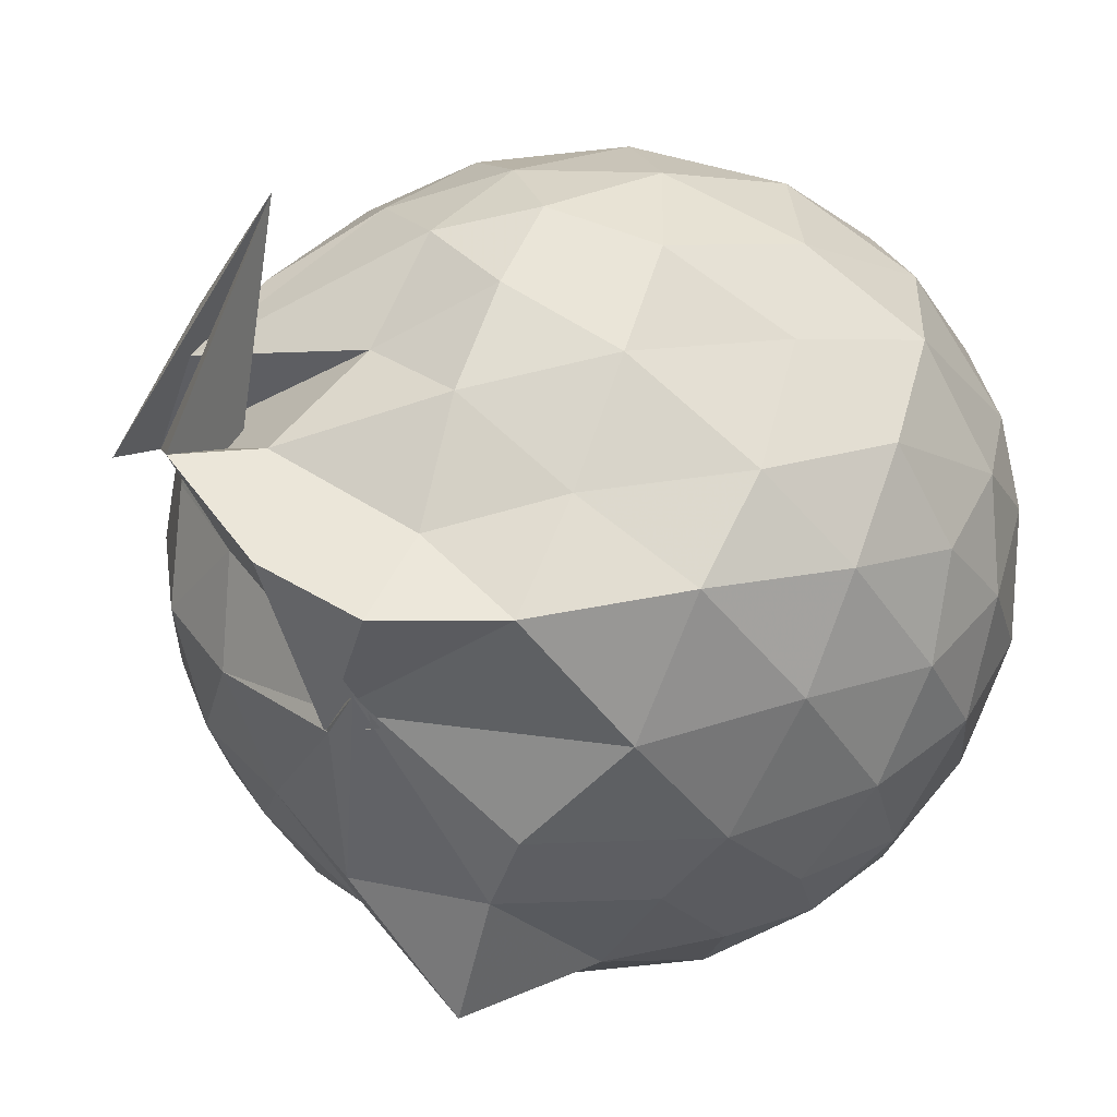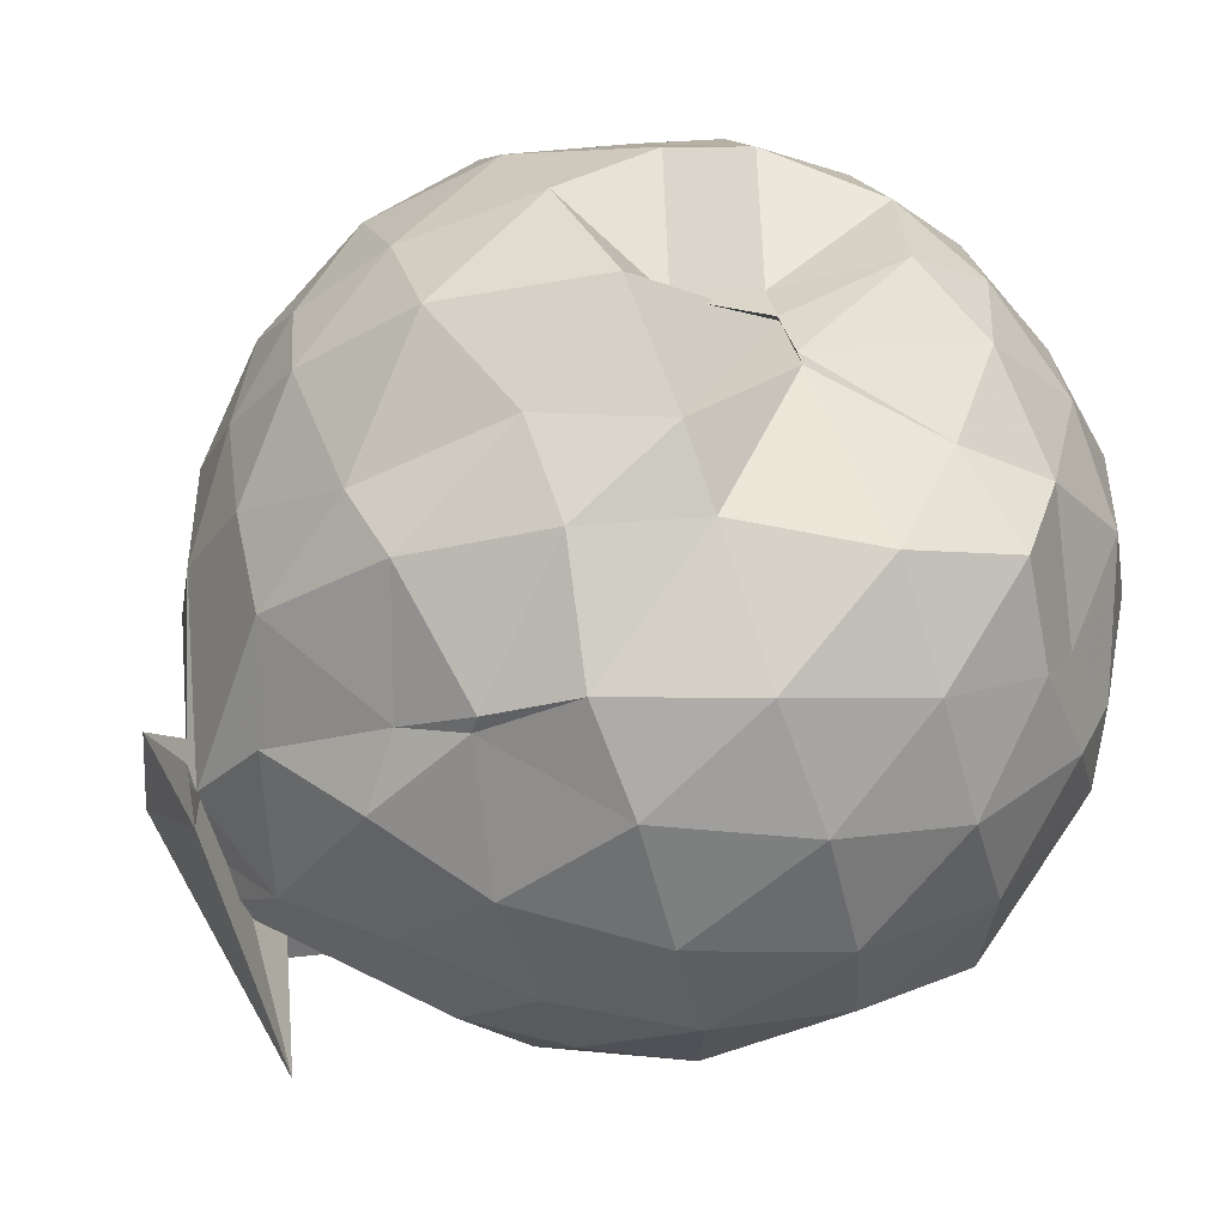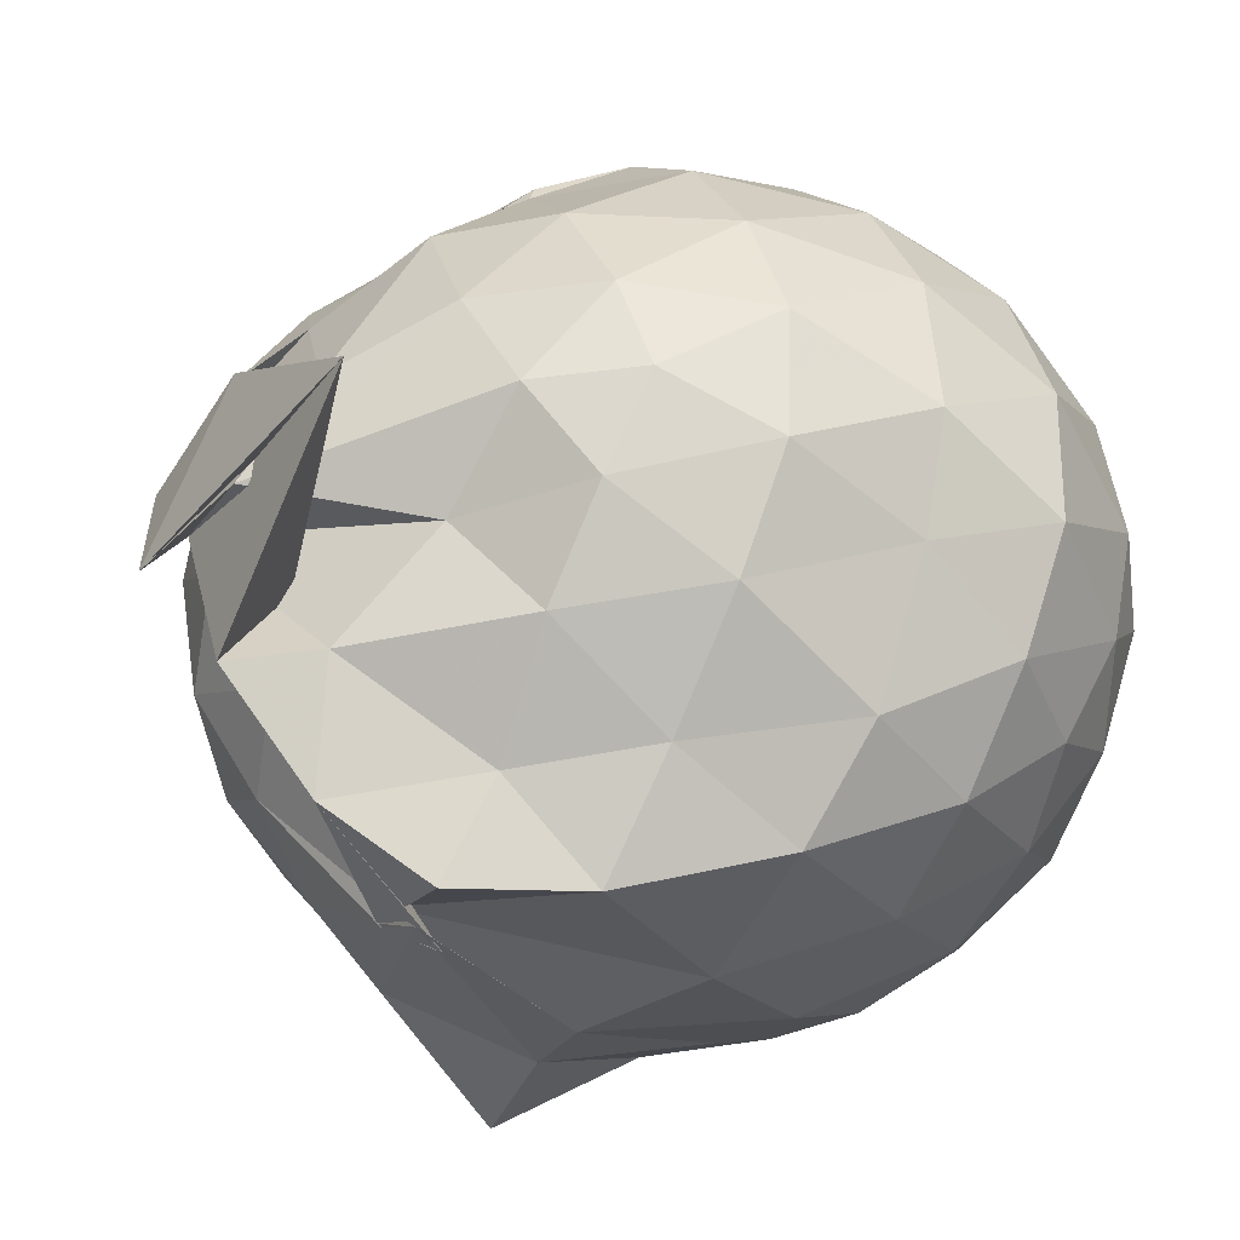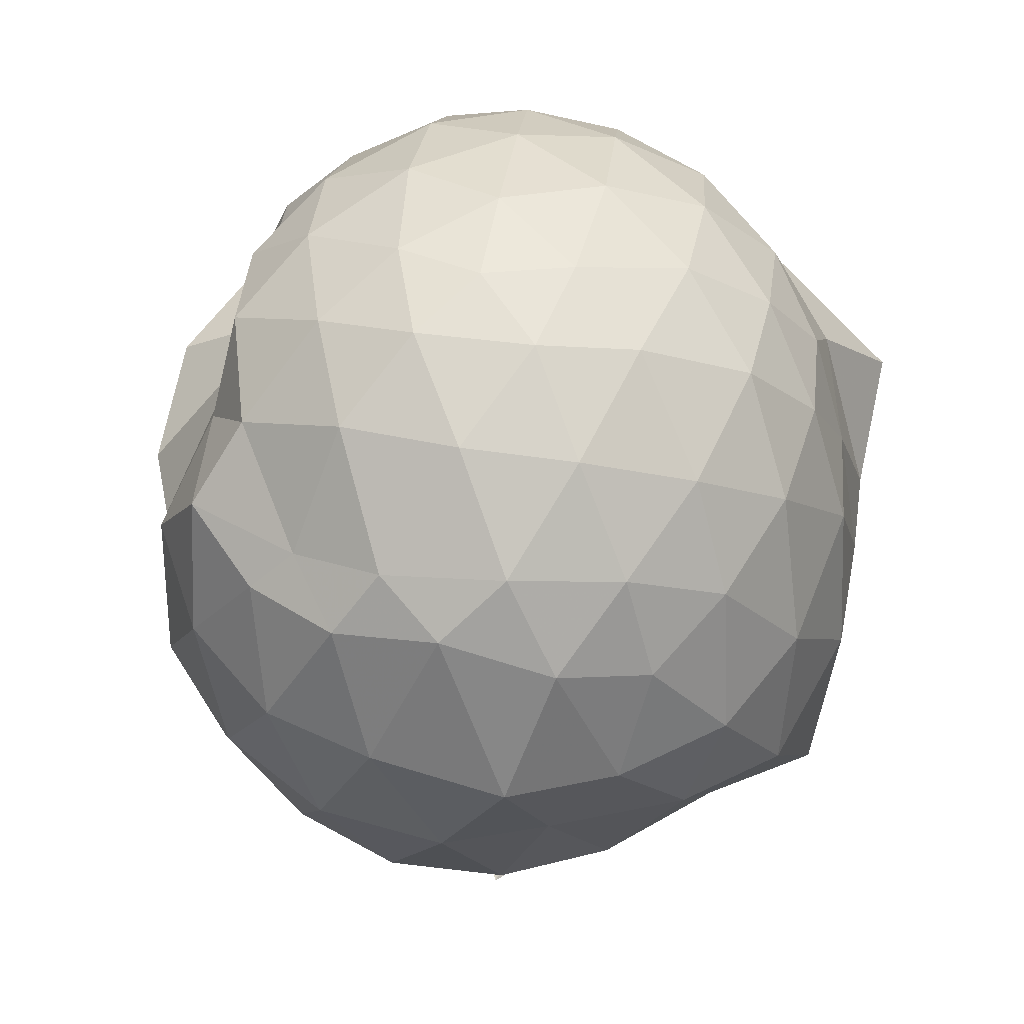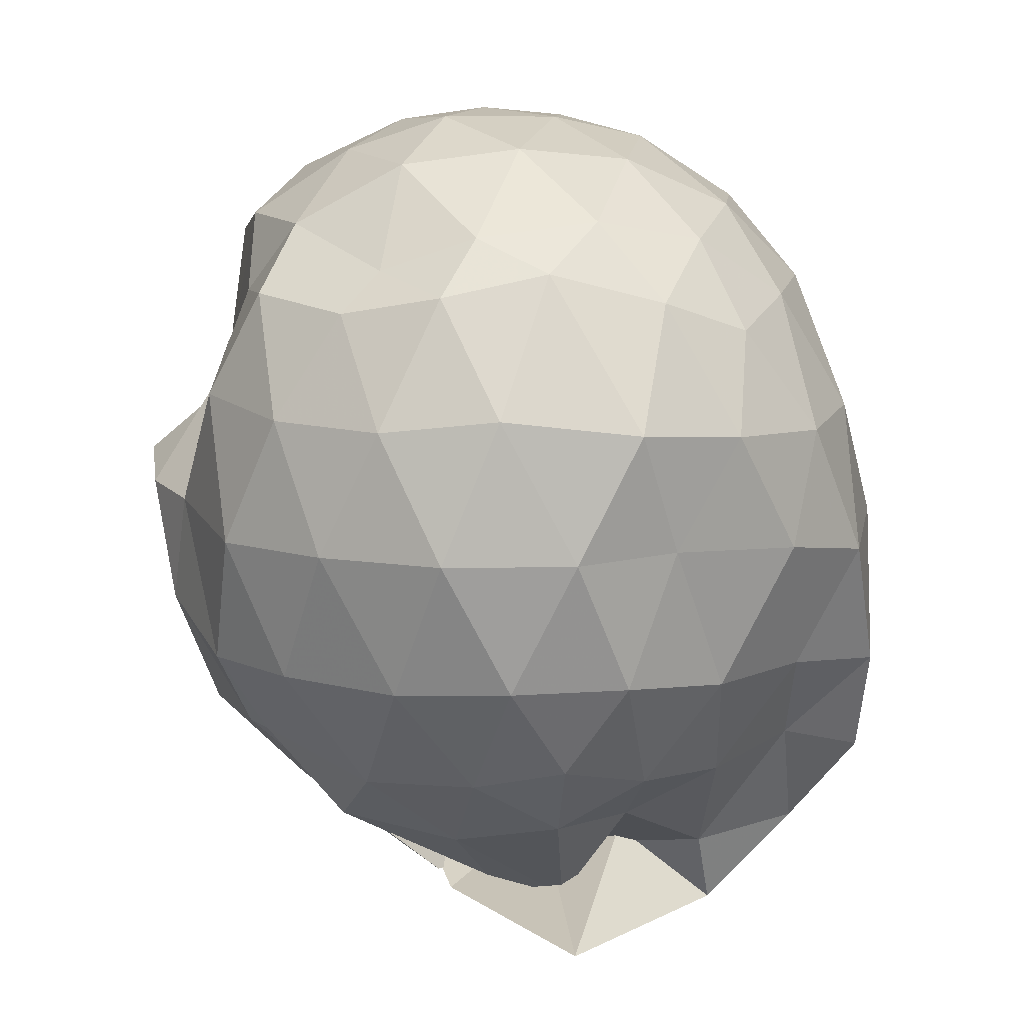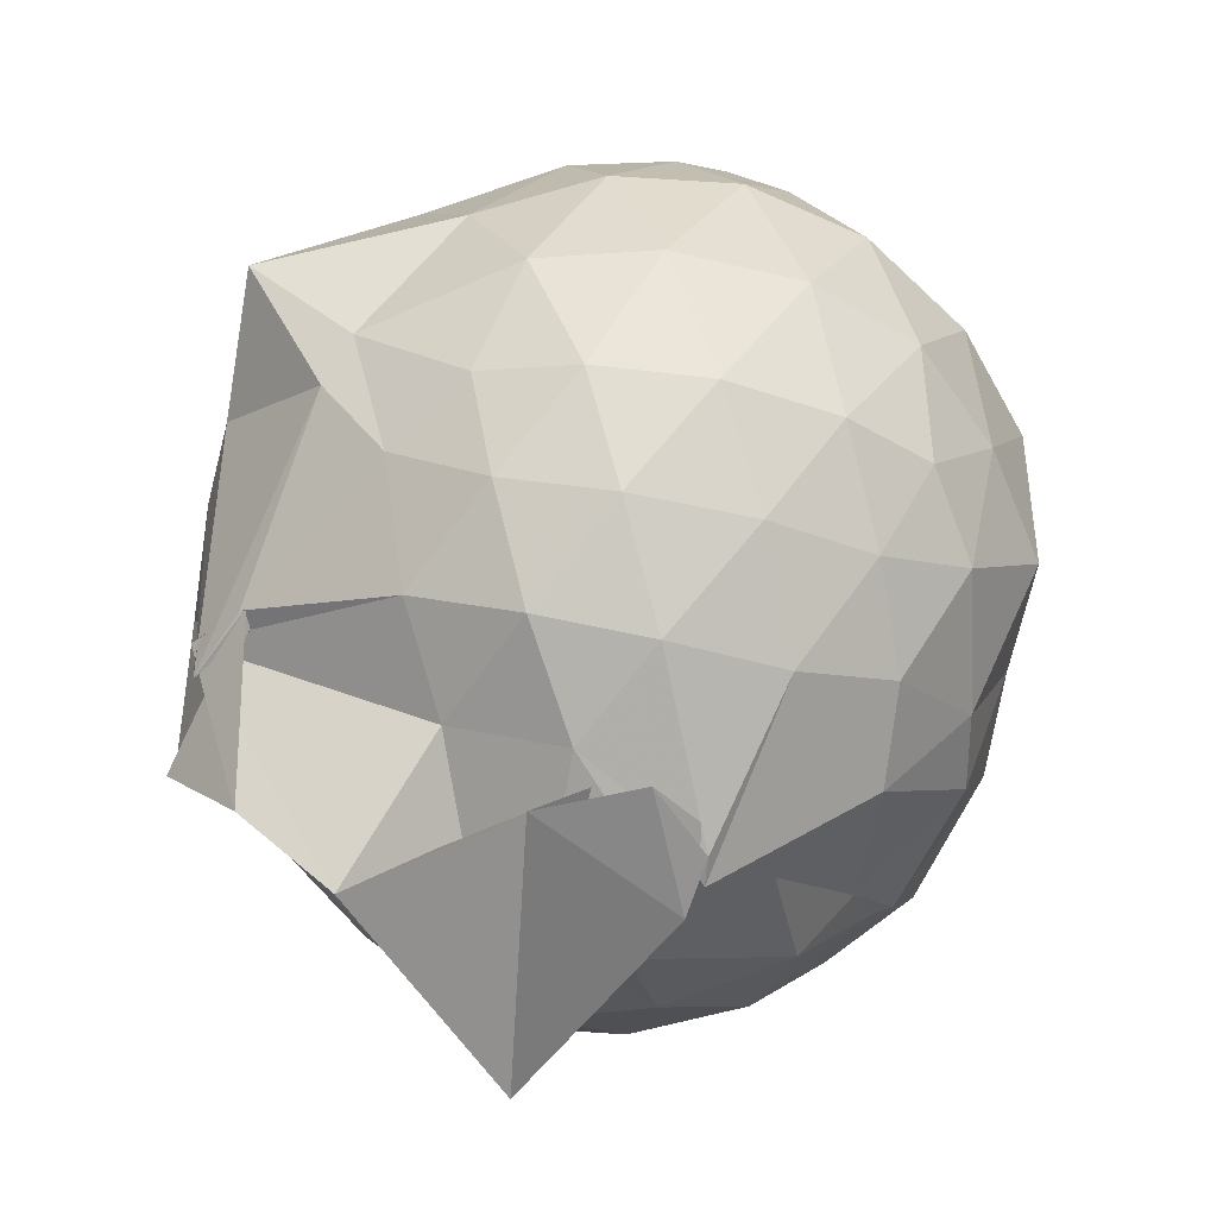
<metadata>
{"format":"obj","ext":"obj","renderer":"f3d","projection":"perspective","resolution":1024,"background":"white","views":[{"elev":-50.9,"azim":-117.1,"up":"+Y"},{"elev":68.6,"azim":-114.4,"up":"+Y"},{"elev":-28.4,"azim":-122.8,"up":"+Y"},{"elev":59.6,"azim":-81.8,"up":"+Z"},{"elev":12.2,"azim":-100.3,"up":"+Z"},{"elev":-63.2,"azim":75.9,"up":"+Z"}]}
</metadata>
<code>
v 0.04464 -0.3401 2.794
v -0.1648 -0.1709 -0.1449
v 1.293 -0.3611 2.073
v 1.188 -0.03803 2.167
v 0.9623 0.2835 2.151
v 0.4633 0.4065 1.94
v 0.3284 0.514 1.907
v 0.1704 0.6011 1.888
v -0.2504 0.5581 2.177
v -0.6278 0.551 2.212
v -0.8906 0.303 2.17
v -1.058 -0.007254 2.236
v -1.081 -0.3668 2.31
v -1.102 -0.7558 2.208
v -0.9866 -1.064 2.093
v -0.6965 -1.27 2.177
v -0.3139 -1.435 2.197
v 0.09021 -1.505 2.149
v 0.4364 -1.492 2.073
v 0.7336 -1.307 2.166
v 1.014 -1.016 2.211
v 1.21 -0.6745 2.173
v 1.349 -0.1795 1.842
v 1.2 0.1299 1.865
v 0.9399 0.55 1.83
v 0.4395 0.6628 1.622
v 0.3887 0.3386 1.953
v 0.128 0.5955 1.886
v -0.5246 0.7224 1.853
v -0.8963 0.5323 1.817
v -1.176 0.2193 1.815
v -1.313 -0.1604 1.864
v -1.368 -0.6237 1.811
v -1.215 -0.9912 1.77
v -0.9641 -1.33 1.74
v -0.6073 -1.542 1.762
v -0.099 -1.663 1.775
v 0.2519 -1.635 1.736
v 0.6759 -1.543 1.747
v 1.007 -1.295 1.805
v 1.272 -0.8929 1.808
v 1.374 -0.5597 1.795
v 1.394 0.03584 1.434
v 1.179 0.4142 1.43
v 0.8717 0.7032 1.449
v 0.4661 0.8814 1.489
v -0.006381 0.8971 1.451
v -0.2658 0.8044 1.432
v -0.7597 0.6944 1.377
v -1.096 0.4093 1.389
v -1.325 0.03685 1.392
v -1.387 -0.4039 1.392
v -1.272 -0.7647 1.398
v -1.087 -1.222 1.356
v -0.8325 -1.539 1.28
v -0.3507 -1.726 1.318
v 0.1337 -1.755 1.183
v 0.4059 -1.752 1.219
v 0.8781 -1.789 1.343
v 1.186 -1.171 1.386
v 1.403 -0.791 1.402
v 1.474 -0.3791 1.419
v 1.25 0.2081 1
v 0.9851 0.5144 1.001
v 0.6597 0.7612 0.972
v 0.2239 0.81 1.084
v -0.1402 0.8419 1.047
v -0.5607 0.7203 0.9215
v -0.8746 0.5127 0.9256
v -1.147 0.1699 0.9175
v -1.302 -0.1976 0.9438
v -1.292 -0.6004 0.9386
v -1.12 -0.9659 0.891
v -0.826 -1.32 0.8716
v -0.5882 -1.675 0.8078
v 0.0853 -1.54 0.5303
v -0.113 -1.673 0.5172
v 0.7441 -1.495 0.8776
v 0.881 -1.435 0.9867
v 1.244 -0.9928 0.9644
v 1.379 -0.6111 0.9353
v 1.38 -0.172 0.9481
v 1.017 0.289 0.69
v 0.7586 0.4756 0.6004
v 0.2988 0.6129 0.5794
v 0.03405 0.6804 0.6081
v -0.4498 0.5975 0.6498
v -0.4678 0.5421 0.6232
v -0.8358 0.2289 0.5188
v -1.054 -0.112 0.5492
v -1.147 -0.4136 0.6099
v -1.025 -0.7203 0.5268
v -0.8102 -1.035 0.4884
v -0.5258 -1.373 0.5229
v -0.4003 -1.688 0.4186
v 0.1453 -1.566 0.537
v 0.129 -1.583 0.5428
v 0.7061 -1.277 0.599
v 0.9829 -1.088 0.6628
v 1.118 -0.7852 0.574
v 1.178 -0.4058 0.5475
v 1.134 -0.01885 0.591
v 1.088 -0.3514 2.376
v 0.9105 -0.02683 2.457
v 0.6265 0.3051 2.436
v 0.3396 0.5204 2.336
v 0.001503 0.5082 2.427
v -0.4115 0.4015 2.425
v -0.8174 0.1601 2.302
v -0.9178 -0.1503 2.417
v -0.9061 -0.5659 2.462
v -0.813 -0.9444 2.388
v -0.4533 -1.132 2.472
v -0.0002363 -1.265 2.465
v 0.3657 -1.304 2.37
v 0.6715 -1.038 2.468
v 0.9325 -0.6901 2.47
v 0.8082 -0.3558 2.578
v 0.5445 -0.01469 2.656
v 0.2754 0.2942 2.574
v -0.127 0.1796 2.66
v -0.5098 0.04092 2.631
v -0.5653 -0.3621 2.684
v -0.5405 -0.7486 2.642
v -0.1142 -0.8945 2.694
v 0.2862 -1.013 2.622
v 0.5571 -0.6967 2.67
v 0.3918 -0.3514 2.752
v 0.1376 -0.04952 2.749
v -0.2086 -0.1586 2.777
v -0.1973 -0.5572 2.771
v 0.1385 -0.645 2.76
v 0.8228 0.157 0.3971
v 0.4936 0.3071 0.305
v 0.165 0.3478 0.2366
v -0.3224 0.4165 0.4515
v -0.4773 0.2721 0.289
v -0.7331 -0.1004 0.2498
v -0.9211 -0.4353 0.3336
v -0.6377 -0.744 0.2794
v -0.3992 -1.084 0.07272
v -0.2824 -1.47 0.1104
v -0.06033 -1.704 0.6315
v 0.4258 -1.142 0.2839
v 0.8062 -0.9753 0.3702
v 0.8897 -0.6209 0.2811
v 0.8997 -0.2117 0.289
v 0.5383 -0.03271 0.128
v -0.07644 -0.1364 -0.1002
v -0.1134 0.09113 0.101
v -0.422 -0.2713 -0.007713
v -0.2591 -0.5852 -0.1691
v 0.165 -0.5253 -0.1024
v -0.2901 -1.15 -0.198
v 0.1129 -0.9532 0.1558
v 0.5385 -0.8048 0.1182
v 0.5716 -0.4269 0.07128
v 0.02022 -0.1505 -0.09389
v 0.2493 -0.3731 -0.1743
v 0.1349 -0.699 -0.2563
v -0.8725 -0.5097 -0.1672
v 0.2181 -0.5911 -0.002853
f 3 23 4
f 4 23 24
f 4 24 5
f 5 24 25
f 5 25 6
f 6 25 26
f 6 26 7
f 7 26 27
f 7 27 8
f 8 27 28
f 8 28 9
f 9 28 29
f 9 29 10
f 10 29 30
f 10 30 11
f 11 30 31
f 11 31 12
f 12 31 32
f 12 32 13
f 13 32 33
f 13 33 14
f 14 33 34
f 14 34 15
f 15 34 35
f 15 35 16
f 16 35 36
f 16 36 17
f 17 36 37
f 17 37 18
f 18 37 38
f 18 38 19
f 19 38 39
f 19 39 20
f 20 39 40
f 20 40 21
f 21 40 41
f 21 41 22
f 22 41 42
f 22 42 3
f 3 42 23
f 23 43 24
f 24 43 44
f 24 44 25
f 25 44 45
f 25 45 26
f 26 45 46
f 26 46 27
f 27 46 47
f 27 47 28
f 28 47 48
f 28 48 29
f 29 48 49
f 29 49 30
f 30 49 50
f 30 50 31
f 31 50 51
f 31 51 32
f 32 51 52
f 32 52 33
f 33 52 53
f 33 53 34
f 34 53 54
f 34 54 35
f 35 54 55
f 35 55 36
f 36 55 56
f 36 56 37
f 37 56 57
f 37 57 38
f 38 57 58
f 38 58 39
f 39 58 59
f 39 59 40
f 40 59 60
f 40 60 41
f 41 60 61
f 41 61 42
f 42 61 62
f 42 62 23
f 23 62 43
f 43 63 44
f 44 63 64
f 44 64 45
f 45 64 65
f 45 65 46
f 46 65 66
f 46 66 47
f 47 66 67
f 47 67 48
f 48 67 68
f 48 68 49
f 49 68 69
f 49 69 50
f 50 69 70
f 50 70 51
f 51 70 71
f 51 71 52
f 52 71 72
f 52 72 53
f 53 72 73
f 53 73 54
f 54 73 74
f 54 74 55
f 55 74 75
f 55 75 56
f 56 75 76
f 56 76 57
f 57 76 77
f 57 77 58
f 58 77 78
f 58 78 59
f 59 78 79
f 59 79 60
f 60 79 80
f 60 80 61
f 61 80 81
f 61 81 62
f 62 81 82
f 62 82 43
f 43 82 63
f 63 83 64
f 64 83 84
f 64 84 65
f 65 84 85
f 65 85 66
f 66 85 86
f 66 86 67
f 67 86 87
f 67 87 68
f 68 87 88
f 68 88 69
f 69 88 89
f 69 89 70
f 70 89 90
f 70 90 71
f 71 90 91
f 71 91 72
f 72 91 92
f 72 92 73
f 73 92 93
f 73 93 74
f 74 93 94
f 74 94 75
f 75 94 95
f 75 95 76
f 76 95 96
f 76 96 77
f 77 96 97
f 77 97 78
f 78 97 98
f 78 98 79
f 79 98 99
f 79 99 80
f 80 99 100
f 80 100 81
f 81 100 101
f 81 101 82
f 82 101 102
f 82 102 63
f 63 102 83
f 103 104 118
f 104 119 118
f 104 105 119
f 105 120 119
f 105 106 120
f 106 107 120
f 107 121 120
f 107 108 121
f 108 122 121
f 108 109 122
f 109 110 122
f 110 123 122
f 110 111 123
f 111 124 123
f 111 112 124
f 112 113 124
f 113 125 124
f 113 114 125
f 114 126 125
f 114 115 126
f 115 116 126
f 116 127 126
f 116 117 127
f 117 118 127
f 117 103 118
f 118 119 128
f 119 129 128
f 119 120 129
f 120 121 129
f 121 130 129
f 121 122 130
f 122 123 130
f 123 131 130
f 123 124 131
f 124 125 131
f 125 132 131
f 125 126 132
f 126 127 132
f 127 128 132
f 127 118 128
f 133 148 134
f 134 148 149
f 134 149 135
f 135 149 150
f 135 150 136
f 136 150 137
f 137 150 151
f 137 151 138
f 138 151 152
f 138 152 139
f 139 152 140
f 140 152 153
f 140 153 141
f 141 153 154
f 141 154 142
f 142 154 143
f 143 154 155
f 143 155 144
f 144 155 156
f 144 156 145
f 145 156 146
f 146 156 157
f 146 157 147
f 147 157 148
f 147 148 133
f 148 158 149
f 149 158 159
f 149 159 150
f 150 159 151
f 151 159 160
f 151 160 152
f 152 160 153
f 153 160 161
f 153 161 154
f 154 161 155
f 155 161 162
f 155 162 156
f 156 162 157
f 157 162 158
f 157 158 148
f 3 4 103
f 103 4 104
f 4 5 104
f 104 5 105
f 5 6 105
f 105 6 106
f 6 7 106
f 7 8 106
f 106 8 107
f 8 9 107
f 107 9 108
f 9 10 108
f 108 10 109
f 10 11 109
f 11 12 109
f 109 12 110
f 12 13 110
f 110 13 111
f 13 14 111
f 111 14 112
f 14 15 112
f 15 16 112
f 112 16 113
f 16 17 113
f 113 17 114
f 17 18 114
f 114 18 115
f 18 19 115
f 19 20 115
f 115 20 116
f 20 21 116
f 116 21 117
f 21 22 117
f 117 22 103
f 22 3 103
f 83 133 84
f 84 133 134
f 84 134 85
f 85 134 135
f 85 135 86
f 86 135 136
f 86 136 87
f 87 136 88
f 88 136 137
f 88 137 89
f 89 137 138
f 89 138 90
f 90 138 139
f 90 139 91
f 91 139 92
f 92 139 140
f 92 140 93
f 93 140 141
f 93 141 94
f 94 141 142
f 94 142 95
f 95 142 96
f 96 142 143
f 96 143 97
f 97 143 144
f 97 144 98
f 98 144 145
f 98 145 99
f 99 145 100
f 100 145 146
f 100 146 101
f 101 146 147
f 101 147 102
f 102 147 133
f 102 133 83
f 128 129 1
f 129 130 1
f 130 131 1
f 131 132 1
f 132 128 1
f 159 158 2
f 160 159 2
f 161 160 2
f 162 161 2
f 158 162 2

</code>
